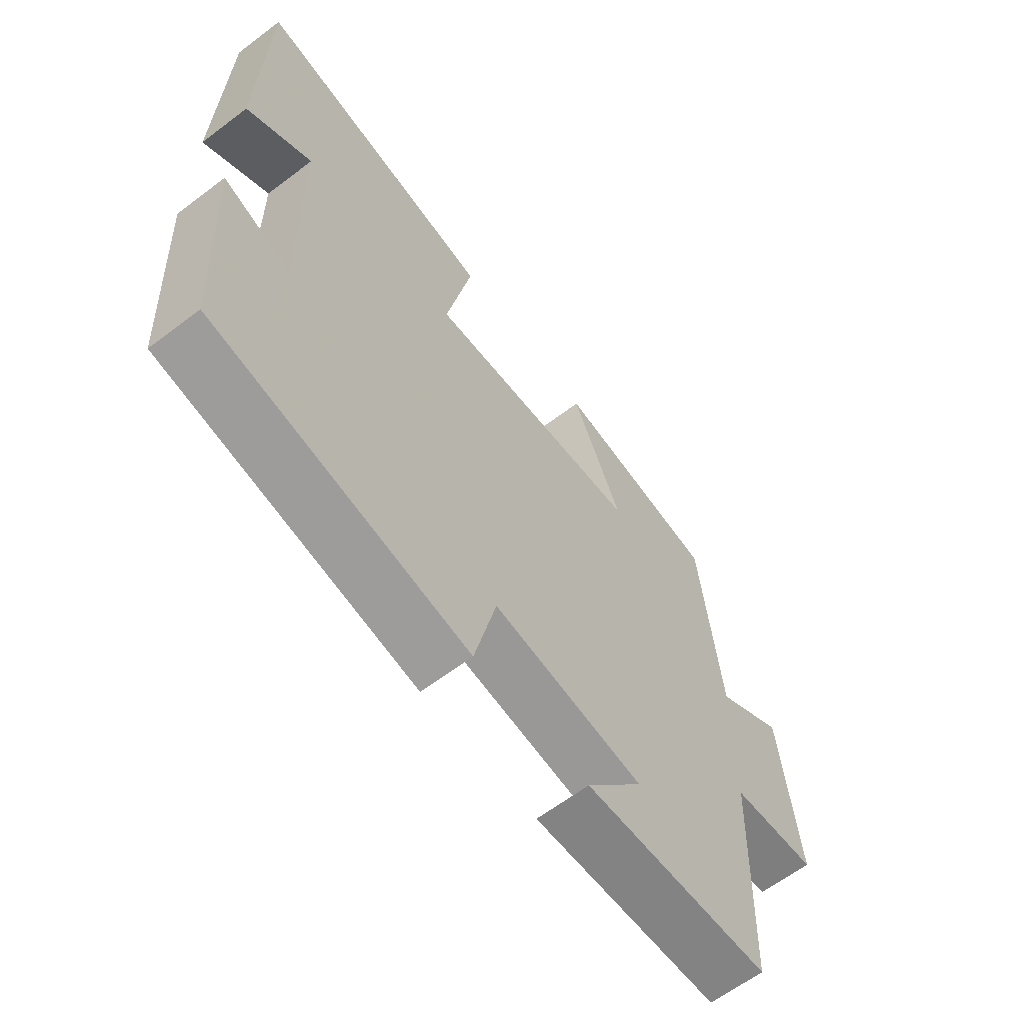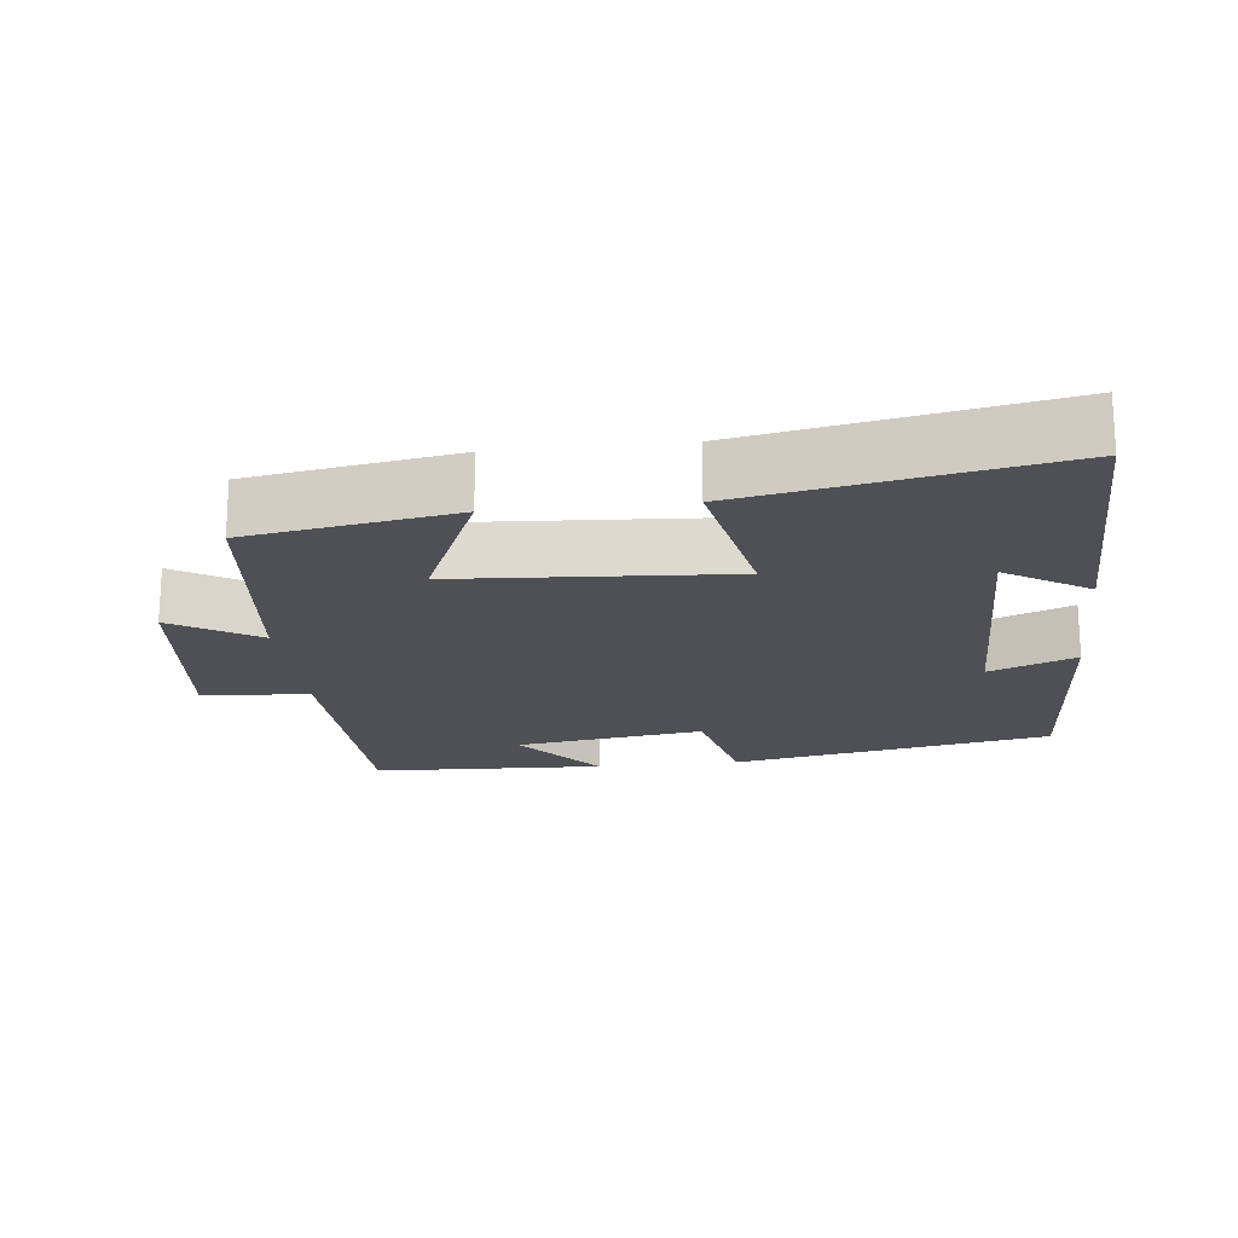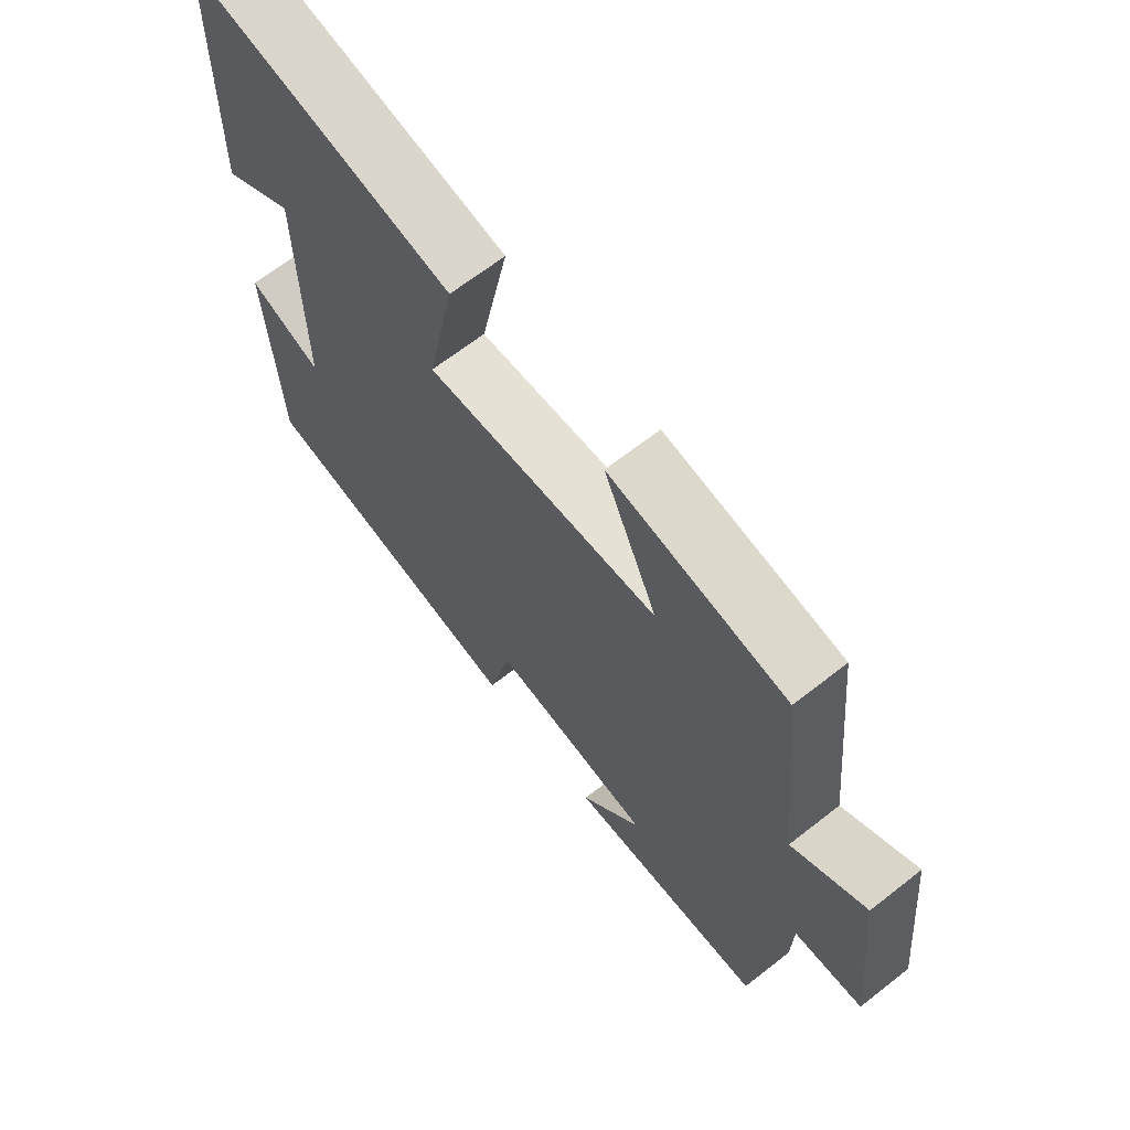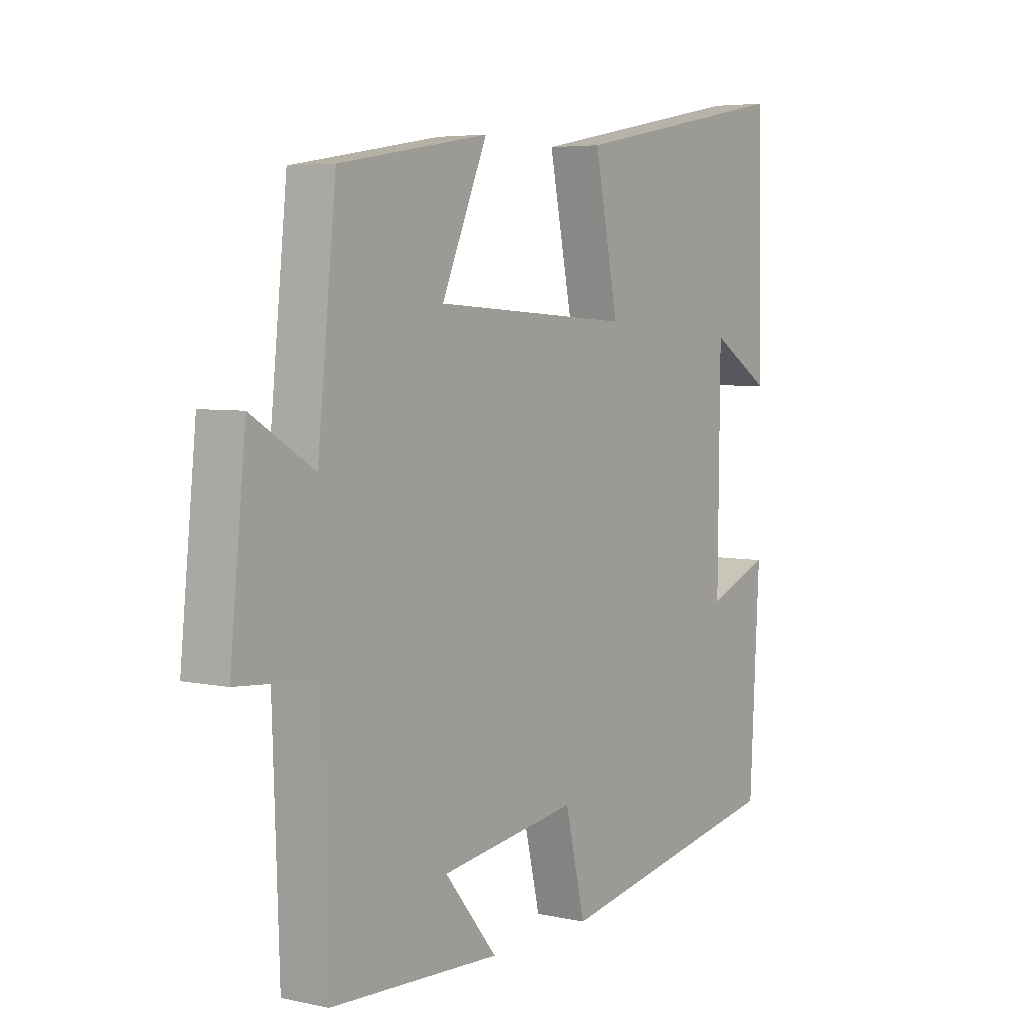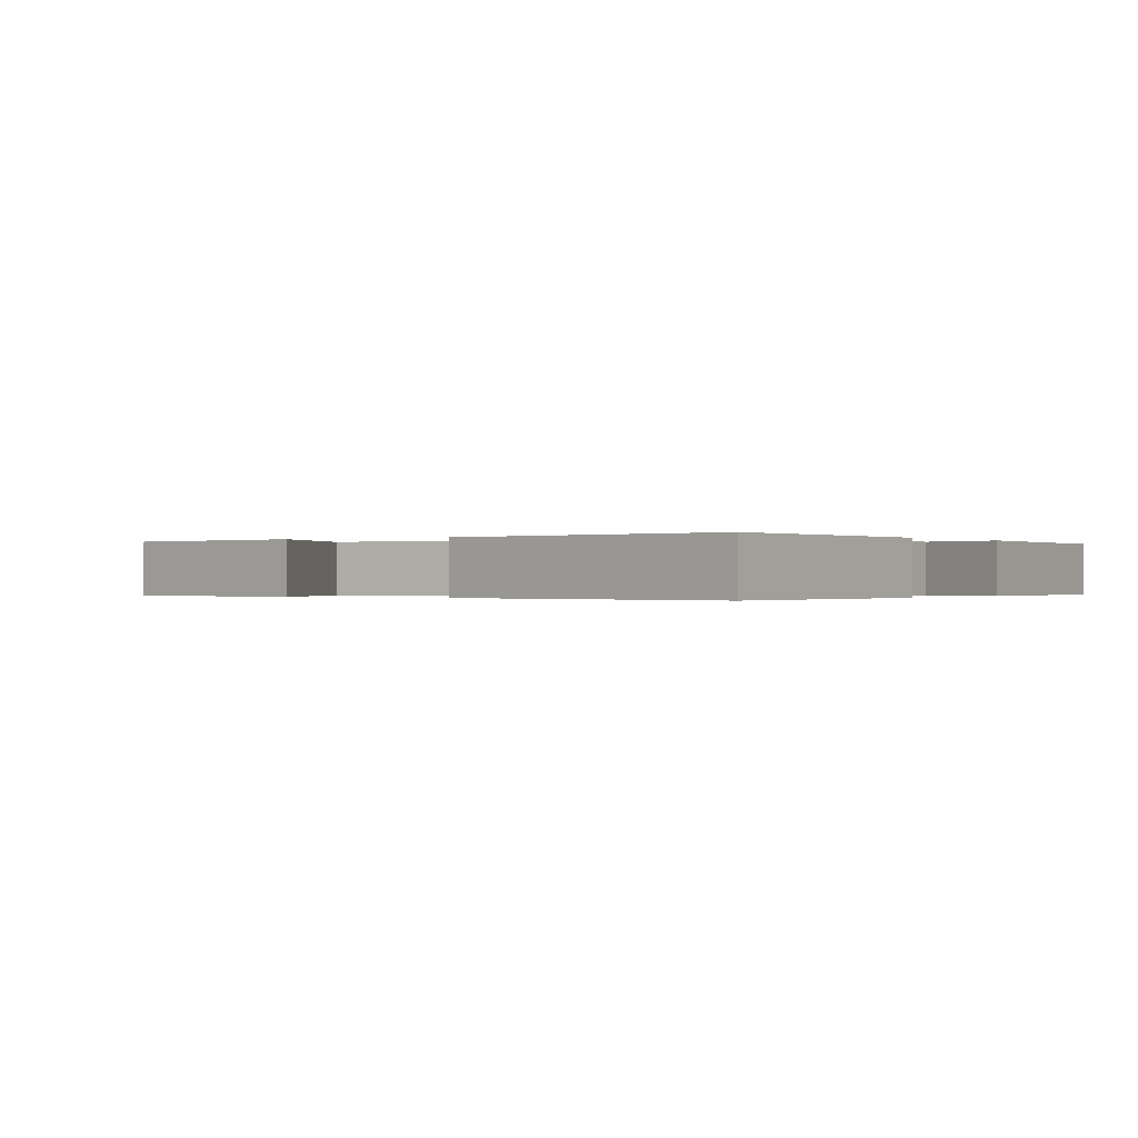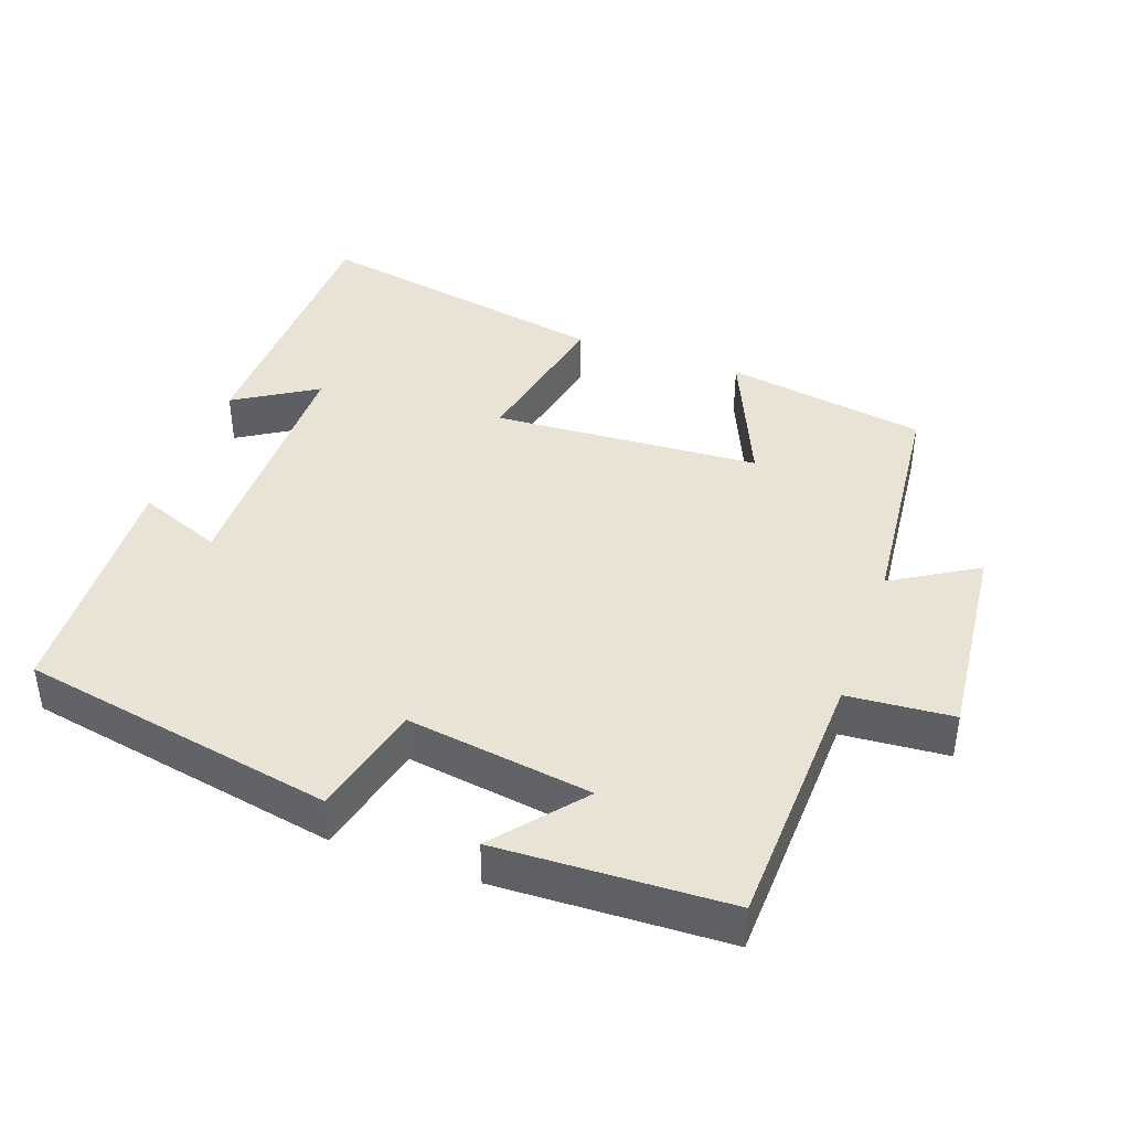
<metadata>
{"format":"obj","ext":"obj","renderer":"f3d","projection":"perspective","resolution":1024,"background":"white","views":[{"elev":-62.8,"azim":127.5,"up":"+Z"},{"elev":-19.4,"azim":6.3,"up":"+Y"},{"elev":66.0,"azim":-128.2,"up":"+Z"},{"elev":5.0,"azim":-55.4,"up":"+Z"},{"elev":-0.2,"azim":33.7,"up":"+Y"},{"elev":41.2,"azim":-160.2,"up":"+Y"}]}
</metadata>
<code>
v 0.492 0.07 0.58
v 0.5 0.07 0.181
v 0.385 0.07 0.252
v 0.381 0.07 -0.116
v 0.5 0.07 -0.069
v 0.481 0.07 -0.417
v 0.037 0.07 -0.5
v -0.001 0.07 -0.34
v -0.263 0.07 -0.378
v -0.163 0.07 -0.5
v -0.487 0.07 -0.487
v -0.5 0.07 -0.114
v -0.649 0.07 -0.102
v -0.619 0.07 0.188
v -0.5 0.07 0.116
v -0.465 0.07 0.453
v -0.18 0.07 0.5
v -0.267 0.07 0.3
v 0.111 0.07 0.276
v 0.066 0.07 0.5
v 0.492 0 0.58
v 0.5 0 0.181
v 0.385 0 0.252
v 0.381 0 -0.116
v 0.5 0 -0.069
v 0.481 0 -0.417
v 0.037 0 -0.5
v -0.001 0 -0.34
v -0.263 0 -0.378
v -0.163 0 -0.5
v -0.487 0 -0.487
v -0.5 0 -0.114
v -0.649 0 -0.102
v -0.619 0 0.188
v -0.5 0 0.116
v -0.465 0 0.453
v -0.18 0 0.5
v -0.267 0 0.3
v 0.111 0 0.276
v 0.066 0 0.5
f 19 20 1
f 15 16 17 18
f 15 18 19
f 12 13 14 15
f 12 15 19
f 9 10 11 12
f 8 9 12 19
f 6 7 8
f 5 6 8
f 4 5 8
f 3 4 8 19
f 1 2 3
f 1 3 19
f 21 40 39
f 38 37 36 35
f 39 38 35
f 35 34 33 32
f 39 35 32
f 32 31 30 29
f 39 32 29 28
f 28 27 26
f 28 26 25
f 28 25 24
f 39 28 24 23
f 23 22 21
f 39 23 21
f 1 21 22 2
f 2 22 23 3
f 3 23 24 4
f 4 24 25 5
f 5 25 26 6
f 6 26 27 7
f 7 27 28 8
f 8 28 29 9
f 9 29 30 10
f 10 30 31 11
f 11 31 32 12
f 12 32 33 13
f 13 33 34 14
f 14 34 35 15
f 15 35 36 16
f 16 36 37 17
f 17 37 38 18
f 18 38 39 19
f 19 39 40 20
f 20 40 21 1

</code>
